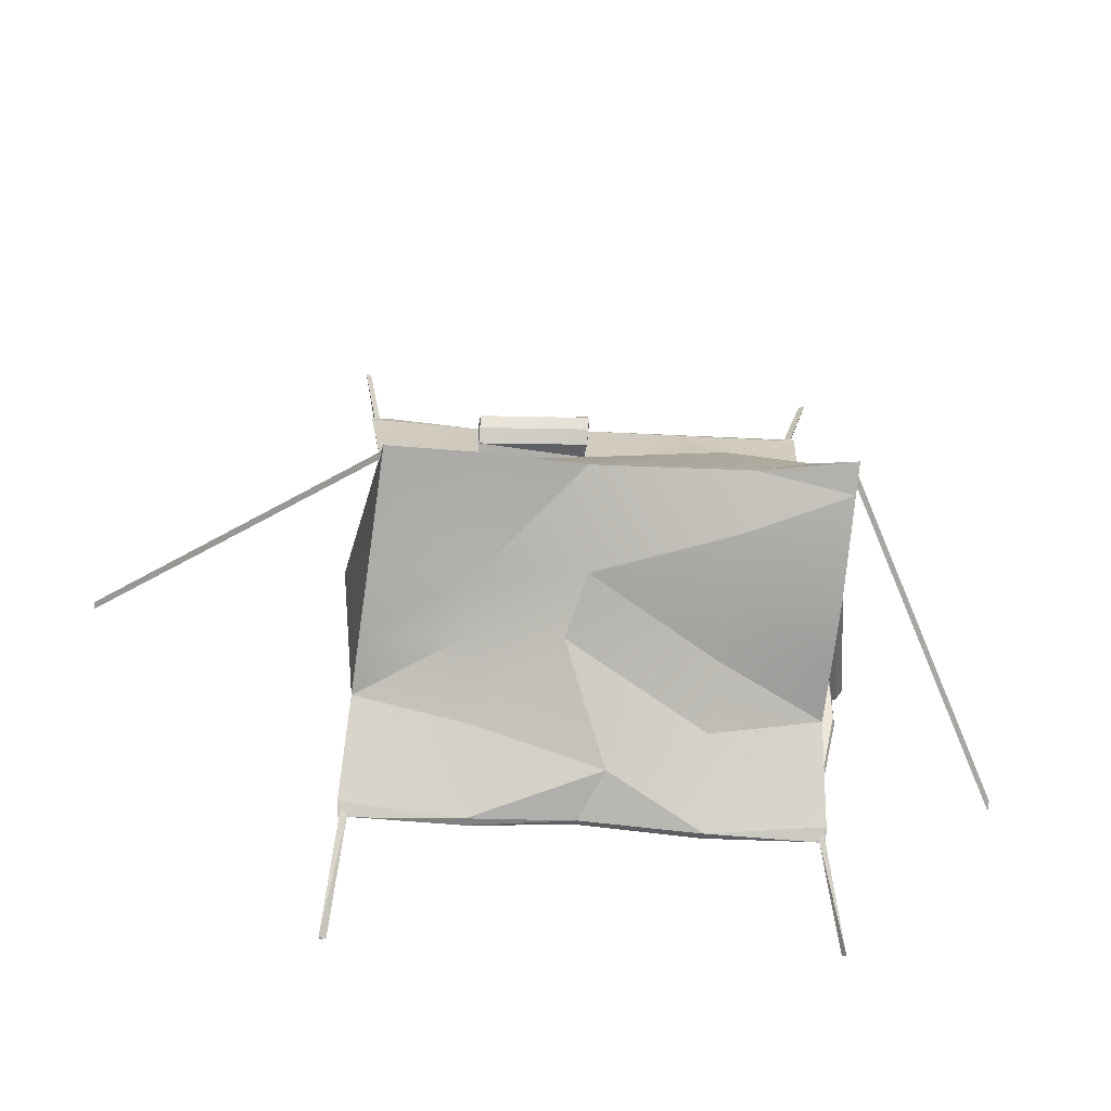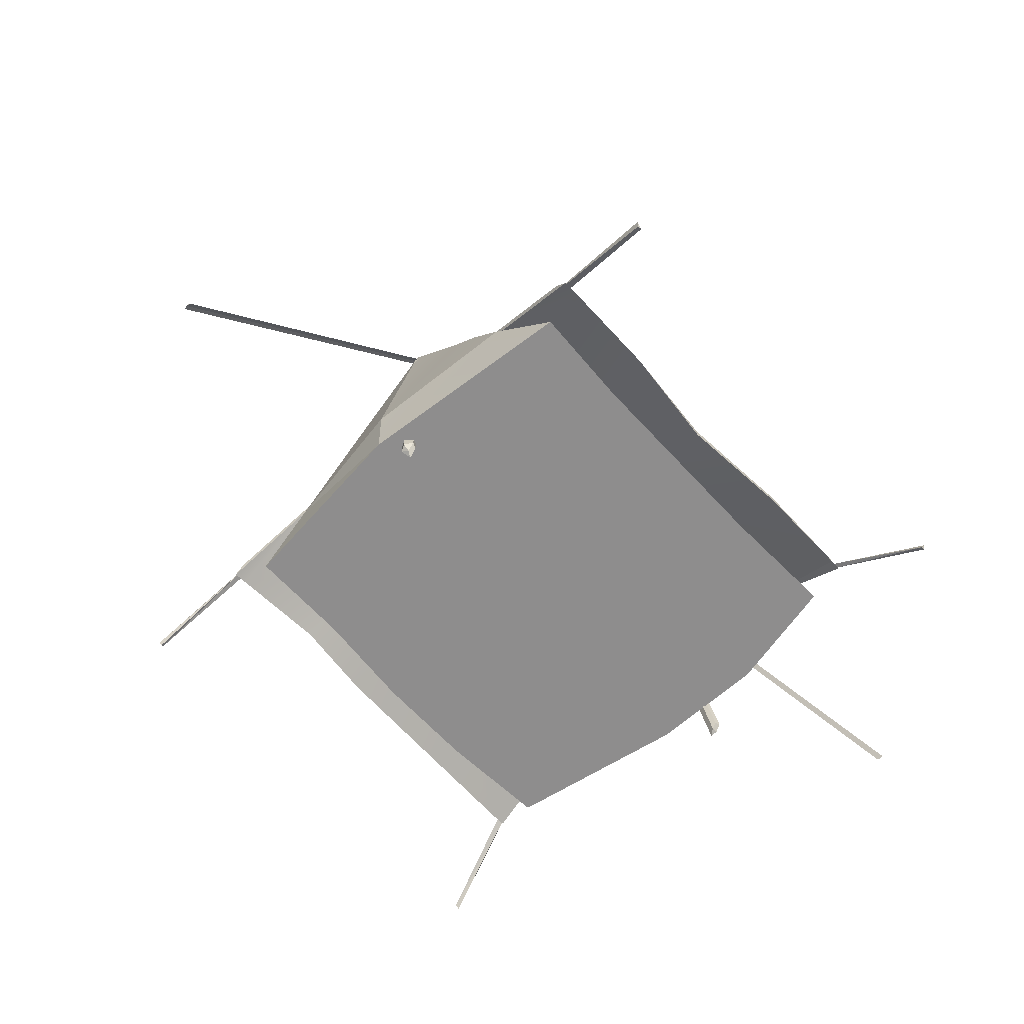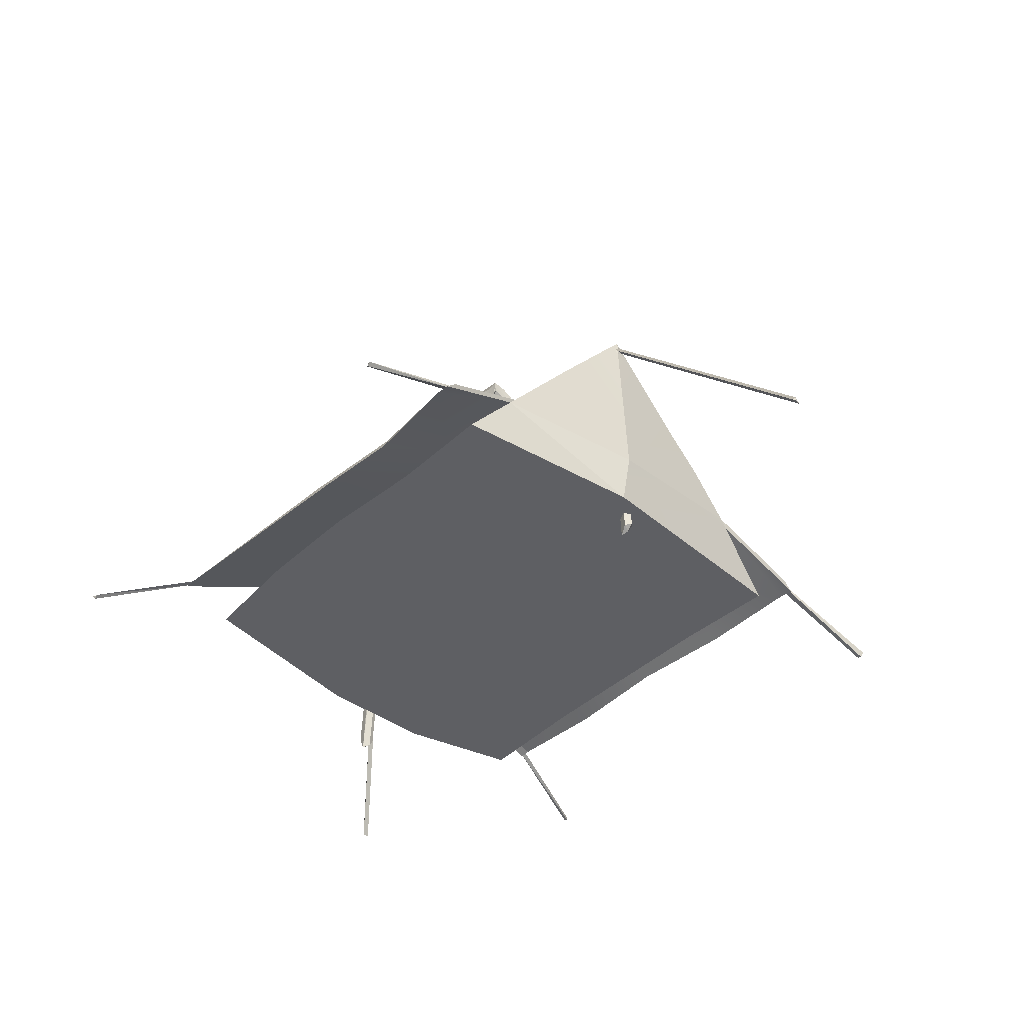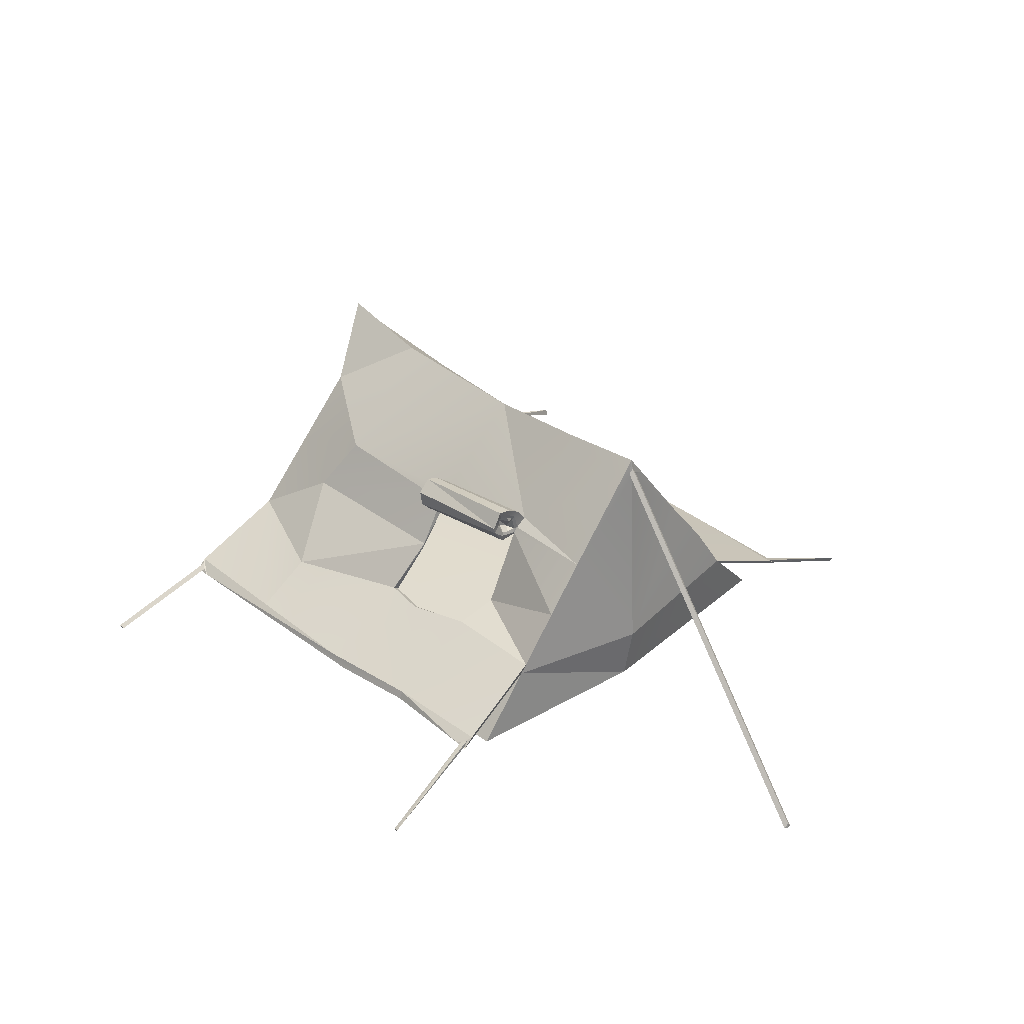
<metadata>
{"format":"obj","ext":"obj","renderer":"f3d","projection":"perspective","resolution":1024,"background":"white","views":[{"elev":-39.8,"azim":173.5,"up":"+Z"},{"elev":-64.7,"azim":132.5,"up":"+Y"},{"elev":-40.8,"azim":48.6,"up":"+Y"},{"elev":34.0,"azim":45.7,"up":"+Y"}]}
</metadata>
<code>
o SM_Camping_OldTent
v -2.118 -0.2091 -0.2375
v -1.687 2.077 -0.03076
v -2.071 -0.2554 -0.2937
v -1.66 2.09 0.0175
v -2.11 -0.2501 -0.1998
v -2.063 -0.3514 -0.1983
v -2.032 -0.2649 -0.2822
v -1.581 2.063 -0.05805
v -2.027 -0.3235 -0.2461
v -2.081 -0.3132 -0.246
v -1.645 2.003 -0.09405
v -1.587 2.092 0.009696
v 1.65 -0.07192 -0.1111
v 1.603 1.854 -0.06323
v 1.701 -0.1064 -0.05493
v 1.555 1.87 -0.04072
v 1.609 -0.1024 -0.09788
v 1.599 -0.1793 -0.03458
v 1.673 -0.1282 -0.001852
v 1.65 -0.1524 -0.05791
v 1.625 1.854 0.04444
v 1.659 1.795 -0.007533
v 1.56 1.881 0.03041
v -1.943 0.2479 0.1451
v -1.708 0.6281 1.238
v -1.726 0.8198 -0
v 1.65 0.4995 1.242
v 1.813 0 0.1377
v 1.857 0.4128 0.09864
v -1.042 2.04 -0
v -1.767 2.027 -0.157
v -1.771 2.22 -0
v 1.65 0.9275 0.893
v 0.922 1.272 0.615
v 0.9182 0.6939 0.893
v -1.889 0.2514 0.1385
v -1.673 0.8073 -0.006187
v -1.674 0.602 1.205
v -1.531 1.666 0.39
v -1.712 2.023 -0.01576
v 1.774 0.038 0.1366
v 1.614 0.4756 1.209
v 1.8 0.3901 0.09927
v -1.758 1.992 -0.1163
v -1.05 1.986 0.001895
v -1.742 2.174 -0.002095
v 0.1108 0.9021 0.9275
v 0.1174 1.222 0.6745
v 0.1067 1.257 0.7161
v 0.9092 1.25 0.5534
v 1.615 0.9015 0.8596
v 0.9171 0.6595 0.8508
v 1.615 0.5376 1.157
v 1.806 0.4348 0.09413
v -1.943 0.04727 0.2042
v -1.674 0.534 1.249
v -1.678 0.02138 1.608
v -1.97 0 0.2084
v -1.967 0.03735 -0.6784
v -1.98 -0 -0.7206
v -1.759 1.37 -0.6225
v -1.764 2.022 -0
v -1.892 0.2277 0.1366
v 1.62 0.1707 1.97
v 0.87 0.2162 1.889
v 0.8626 0.1546 1.914
v 0.04354 0.1675 -1.867
v 0.86 0.1202 -1.938
v 0.0387 0.1104 -1.864
v -0.8808 0.2051 -1.937
v -1.7 0.1888 -1.938
v -1.785 0.2576 -1.845
v -0.1292 0.4695 -1.615
v 0.8644 0.1787 -1.916
v -1.757 0.2668 1.994
v -1.784 0.2157 2.037
v -1.77 0.2251 2.027
v -1.714 0.2405 2.019
v -1.661 0.2103 2.038
v 1.705 0.2085 1.921
v 1.726 0.1576 1.97
v 1.726 0.2342 1.887
v 1.766 0.1703 -1.882
v 1.782 0.1231 -1.938
v 1.768 0.1313 -1.925
v 1.663 0.1837 1.953
v 1.711 0.167 1.958
v 1.714 0.1463 -1.92
v 1.665 0.1344 -1.938
v -1.768 0.2301 -1.883
v -1.789 0.1771 -1.938
v -1.733 0.2018 -1.922
v -1.774 0.1846 -1.927
v 1.666 1.925 -0.06341
v 1.65 2.044 -0.03329
v 1.667 1.97 -0.03065
v 1.663 1.93 0.00221
v 1.67 1.892 -0.02101
v 1.672 1.929 -0.02626
v 0.9122 1.249 0.7491
v 0.1174 1.222 0.7654
v 0.1056 1.248 0.8617
v 0.9283 1.425 0.8575
v 0.1059 1.544 0.8594
v 0.1086 1.452 0.9557
v 0.1169 1.327 0.6526
v 0.9303 1.47 0.5816
v 0.9315 1.376 0.5041
v 0.1585 1.366 0.8445
v 0.1599 1.404 0.7736
v 0.1613 1.315 0.7885
v 0.9126 1.31 0.6152
v 0.9281 1.313 0.5878
v 0.9181 1.314 0.6144
v 0.8645 1.337 0.6601
v 0.9134 1.31 0.683
v 0.1095 1.312 0.7502
v 0.1155 1.283 0.7987
v 0.8636 1.369 0.7292
v 0.8617 1.439 0.746
v 0.9103 1.41 0.7943
v 0.9133 1.462 0.6991
v 0.912 1.481 0.7654
v 0.915 1.415 0.6348
v 0.9197 1.414 0.6811
v 0.1122 1.451 0.7812
v 0.1157 1.401 0.7245
v 0.8673 0.5899 1.191
v 0.3825 0.5199 1.258
v 0.3842 0.5532 1.301
v 0.04038 0.4531 1.241
v 0.4511 0.4577 1.22
v 0.04673 0.5473 1.238
v 0.1086 0.8682 0.9345
v -0.885 0.4974 1.533
v -1.167 0.9805 1.006
v 0.866 0.5253 1.148
v 1.65 0.5627 1.191
v 1.65 1.292 0.5953
v 0.114 1.292 0.6879
v 0.2379 1.028 -0.8653
v -0.8808 0.547 -1.286
v 1.65 0 1.65
v -1.558 1.693 0.4284
v 1.622 0.02085 1.608
v -1.742 0.519 -1.192
v -1.785 0.2862 1.963
v 1.793 0.1935 -1.845
v 1.66 1.88 -0.1539
v 0.9287 1.551 0.7871
v 0.1123 1.449 0.6708
v 0.1147 1.283 0.7283
v 0.1214 1.3 0.7147
v 0.9207 1.511 0.7766
v 0.9102 1.456 0.7815
v 0.9128 1.325 0.7413
v 0.1135 1.319 0.8501
v 0.1096 1.371 0.8784
v 0.1041 1.438 0.8365
v 0.109 1.474 0.843
v 0.04467 0.5146 1.194
v -1.738 0.5846 -1.134
v 1.735 0.465 -1.192
v 1.746 0.5238 -1.134
v -1.633 1.161 0.8332
v -0.9635 1.372 0.7705
v -1.708 0.5576 1.284
v -1.602 1.134 0.7976
v 0.04673 0.2054 1.963
v -0.885 0.2458 1.963
v -1.77 0.02744 -1.561
v -1.769 -0 -1.65
v 0.921 1.302 0.7577
v 0.9283 1.381 0.8532
v 0.09956 1.365 0.9044
v 0.0996 1.455 0.9021
v 0.1086 1.321 0.9354
v 0.09921 1.504 0.8489
v 0.1091 1.518 0.7651
v 0.9295 1.532 0.6843
v 0.104 1.302 0.87
v 0.1067 1.257 0.807
v 0.11 1.444 0.8765
v 0.1077 1.414 0.6997
v 0.9249 1.43 0.6115
v -1.705 0 1.65
v 0.2061 0.1423 1.975
v -0.8745 0.4857 -1.192
v -0.8745 0.1438 -1.938
v 0.0387 0.4523 -1.192
v 0.86 0.4621 -1.192
v 1.65 1.898 0.08864
v 0.8644 0.5206 -1.323
v 0.8626 0.4965 1.242
v 0.8251 0 1.65
v 0.4521 0.4912 1.263
v 0.4128 0 1.682
v 0.04154 0.4859 1.284
v 0.000464 0 1.715
v -0.8246 0 1.715
v -0.8782 0.5217 1.284
v 1.65 -0 -1.65
v 1.714 1.205 0.04759
v 1.616 1.265 0.5623
v 1.622 1.975 0.001046
v 1.707 0.5006 -1.104
v 1.623 0.01862 -1.564
v -0.9667 1.279 0.6742
v 0.1641 1.912 0.003333
v -1.74 0.5456 -1.095
v -1.749 0.9612 -0.8566
v -1.746 0.9934 -0.9003
v -1.754 1.402 -0.6663
v 0.1034 1.474 0.7677
v 0.1051 1.403 -0.5455
v -0.921 0.9202 -0.9003
v -0.8246 -0 -1.612
v 0.8251 -0 -1.612
v 1.698 1.273 -0.6005
v 1.722 0.9335 -0.8674
v 0.9228 1.486 0.6875
v 1.685 0.8737 -0.8194
v 1.663 1.246 -0.535
v -1 1.738 -0.3451
v 0.1667 1.967 -0
v 0.9206 1.269 -0.5455
v 0.9768 2.01 -0
v 0.8925 0.952 -0.8166
v -0.89 0.5095 -1.095
v -0.8255 0.02156 -1.558
v 0.05534 0.4703 -1.097
v 0.8044 0.0208 -1.558
v 0.07275 0.8163 -0.7981
v 0.8202 0.4822 -1.095
v 0.8936 0.8352 -0.7982
v 0.1032 1.159 -0.5025
v 0.9221 1.186 -0.5023
v 0.9779 1.955 0.00249
v -0.9246 0.8872 -0.8572
v -1.006 1.619 -0.3035
v -0.9657 1.261 -0.6226
v -0.9612 1.311 -0.6497
v -0.9258 0.9174 0.934
v -0.8531 0.5192 1.218
v -0.8253 0.0251 1.601
v 0.412 0.024 1.601
v 0.8246 0.02357 1.601
v 0.8619 0.4624 1.2
v -0.8246 0.05444 -0
v -0.8251 0.038 -0.779
v 0.8251 0.05444 -0
v -1.768 2.123 -0.03443
v -1.767 2.059 -0.08652
v -1.766 2.057 -0.03443
v -3.232 -0.3732 -1.129
v -3.233 -0.3714 -1.181
v -2.015 -0.1619 2.801
v -1.966 -0.1696 2.793
v -3.234 -0.3075 -1.129
v -1.998 -0.1904 2.789
v 1.797 -0.1649 2.789
v 1.857 -0.1893 -2.755
v 1.802 -0.2204 -2.745
v -1.95 -0.1361 -2.676
v 1.755 -0.1761 2.775
v 1.777 -0.1933 2.783
v 1.839 -0.2322 -2.743
v -1.928 -0.1848 -2.661
v -1.961 -0.1758 -2.66
v 3.801 -0.4307 0.2419
v 3.808 -0.4269 0.279
v 3.802 -0.3858 0.2746
v 3.798 -0.4258 0.3075
f 1 2 3
f 4 5 6
f 7 8 9
f 3 10 1
f 10 9 6
f 8 11 2
f 12 4 6
f 3 2 11
f 13 14 15
f 16 17 18
f 19 20 15
f 15 20 13
f 20 19 18
f 21 22 14
f 23 16 18
f 15 14 22
f 3 11 7
f 8 7 11
f 8 6 9
f 6 8 12
f 10 7 9
f 7 10 3
f 2 1 4
f 5 4 1
f 8 4 12
f 4 8 2
f 1 10 5
f 6 5 10
f 19 21 23
f 23 18 19
f 14 13 16
f 16 13 17
f 21 19 22
f 19 15 22
f 16 23 14
f 23 21 14
f 13 20 17
f 18 17 20
f 24 25 26
f 27 28 29
f 30 31 32
f 33 34 35
f 36 37 38
f 39 37 40
f 41 42 43
f 44 45 46
f 47 48 49
f 50 51 52
f 46 40 44
f 40 46 39
f 43 53 54
f 55 56 57
f 58 59 60
f 24 55 58
f 26 40 37
f 31 61 44
f 62 44 40
f 24 36 63
f 64 65 66
f 67 68 69
f 70 71 72
f 73 74 67
f 75 76 77
f 78 76 79
f 80 81 82
f 83 84 85
f 86 81 87
f 88 84 89
f 90 91 72
f 92 91 93
f 90 71 92
f 94 95 96
f 97 98 99
f 34 100 50
f 101 100 102
f 103 104 105
f 106 107 108
f 109 110 111
f 112 113 114
f 115 116 112
f 117 118 111
f 119 116 115
f 120 121 119
f 120 122 123
f 115 124 125
f 110 126 127
f 125 124 122
f 128 129 130
f 131 129 132
f 133 134 47
f 135 47 136
f 50 35 34
f 52 53 137
f 138 35 128
f 113 139 108
f 49 140 106
f 141 73 142
f 27 143 28
f 30 32 144
f 73 67 70
f 132 129 137
f 41 145 42
f 47 134 48
f 43 42 53
f 55 63 56
f 58 55 59
f 24 63 55
f 26 62 40
f 62 31 44
f 146 91 71
f 75 147 76
f 78 77 76
f 80 87 81
f 83 148 84
f 86 64 81
f 88 85 84
f 90 93 91
f 92 71 91
f 90 72 71
f 97 96 95
f 94 149 95
f 94 99 98
f 103 150 104
f 106 151 107
f 115 125 120
f 119 115 120
f 117 111 110
f 152 153 140
f 112 34 113
f 123 154 155
f 117 152 118
f 119 156 116
f 119 121 156
f 109 157 158
f 159 109 158
f 120 155 121
f 115 112 114
f 120 123 155
f 159 160 126
f 120 125 122
f 117 110 127
f 115 114 124
f 128 137 129
f 131 161 129
f 133 161 134
f 135 133 47
f 25 135 136
f 50 52 35
f 52 51 53
f 138 33 35
f 146 72 91
f 146 162 72
f 163 148 164
f 163 84 148
f 26 165 144
f 26 25 165
f 144 62 26
f 62 144 32
f 136 49 166
f 136 47 49
f 167 147 25
f 167 76 147
f 27 82 81
f 27 138 82
f 63 38 56
f 63 36 38
f 37 168 38
f 37 39 168
f 26 36 24
f 26 37 36
f 79 169 170
f 79 170 147
f 74 89 68
f 67 74 68
f 25 170 135
f 25 147 170
f 78 147 75
f 78 79 147
f 60 171 172
f 60 59 171
f 35 137 128
f 35 52 137
f 129 133 130
f 129 161 133
f 48 50 101
f 101 50 100
f 173 174 100
f 34 173 100
f 175 105 176
f 175 177 105
f 102 174 177
f 102 100 174
f 176 104 178
f 176 105 104
f 174 105 177
f 174 103 105
f 179 150 180
f 179 104 150
f 151 180 107
f 151 179 180
f 118 181 157
f 118 182 181
f 121 173 156
f 173 121 174
f 160 176 178
f 160 183 176
f 127 140 153
f 127 184 140
f 124 113 185
f 124 114 113
f 111 157 109
f 111 118 157
f 159 158 183
f 159 183 160
f 117 153 152
f 117 127 153
f 159 126 110
f 109 159 110
f 113 34 139
f 33 139 34
f 25 24 167
f 167 24 58
f 167 58 186
f 66 65 187
f 187 65 169
f 79 187 169
f 146 71 188
f 189 188 71
f 190 188 189
f 190 189 69
f 190 69 68
f 190 68 191
f 191 68 89
f 191 89 163
f 84 163 89
f 97 95 192
f 97 192 98
f 192 139 98
f 29 98 139
f 139 33 29
f 33 138 29
f 138 27 29
f 182 102 181
f 181 102 177
f 181 177 175
f 155 150 103
f 121 155 103
f 121 103 174
f 25 136 165
f 165 136 166
f 165 166 144
f 164 148 74
f 164 74 193
f 73 193 74
f 143 27 194
f 143 194 195
f 195 194 196
f 195 196 197
f 197 196 198
f 197 198 199
f 200 199 198
f 200 198 201
f 186 200 201
f 186 201 167
f 28 202 163
f 28 163 29
f 29 163 164
f 54 53 51
f 54 51 203
f 203 51 204
f 203 204 205
f 43 54 206
f 41 43 206
f 41 206 207
f 39 46 45
f 39 45 208
f 45 209 208
f 48 208 209
f 209 50 48
f 162 210 211
f 162 211 212
f 212 211 61
f 212 61 213
f 31 213 61
f 67 69 189
f 67 189 70
f 70 189 71
f 27 81 64
f 27 64 194
f 66 194 64
f 196 194 66
f 196 66 187
f 198 196 187
f 198 187 79
f 198 79 201
f 201 79 167
f 76 167 79
f 86 80 82
f 86 82 64
f 64 82 65
f 49 48 101
f 49 101 182
f 182 101 102
f 178 104 179
f 178 179 214
f 214 179 151
f 214 151 184
f 184 151 106
f 184 106 140
f 112 116 34
f 156 34 116
f 156 173 34
f 215 141 216
f 141 142 216
f 216 142 162
f 188 172 146
f 188 217 172
f 190 217 188
f 190 218 217
f 190 191 218
f 191 202 218
f 191 163 202
f 73 70 142
f 162 142 70
f 162 70 72
f 88 148 83
f 88 89 148
f 74 148 89
f 94 98 149
f 219 149 98
f 98 29 219
f 220 219 29
f 29 164 220
f 108 185 113
f 108 107 185
f 107 221 185
f 107 180 221
f 180 154 221
f 180 150 154
f 155 154 150
f 152 182 118
f 152 49 182
f 152 140 49
f 183 175 176
f 183 158 175
f 158 181 175
f 158 157 181
f 54 222 206
f 54 203 222
f 203 223 222
f 203 205 223
f 30 224 31
f 224 30 225
f 225 215 224
f 225 226 215
f 225 227 226
f 95 149 227
f 226 227 149
f 149 219 226
f 226 219 220
f 215 226 228
f 226 220 228
f 228 220 164
f 215 228 141
f 141 228 193
f 141 193 73
f 228 164 193
f 162 146 210
f 146 171 210
f 146 172 171
f 133 135 170
f 133 170 169
f 130 133 169
f 130 169 65
f 130 65 128
f 138 128 65
f 138 65 82
f 30 144 166
f 30 166 225
f 106 225 166
f 49 106 166
f 108 225 106
f 171 229 210
f 171 230 229
f 230 231 229
f 230 232 231
f 229 231 233
f 231 232 234
f 233 231 234
f 234 232 207
f 234 207 206
f 235 234 206
f 233 234 235
f 235 206 222
f 236 233 235
f 237 235 222
f 236 235 237
f 237 222 223
f 238 223 205
f 238 237 223
f 209 237 238
f 209 236 237
f 239 233 236
f 240 236 209
f 229 233 239
f 209 45 240
f 210 229 239
f 44 240 45
f 210 239 211
f 61 240 44
f 61 241 240
f 240 241 236
f 211 239 241
f 211 241 61
f 239 236 241
f 123 221 154
f 123 122 221
f 124 221 122
f 124 185 221
f 127 214 184
f 127 126 214
f 160 214 126
f 160 178 214
f 192 108 139
f 192 227 108
f 192 95 227
f 108 227 225
f 216 162 212
f 242 216 212
f 215 216 242
f 242 212 213
f 215 242 224
f 224 242 213
f 224 213 31
f 238 205 204
f 238 204 50
f 209 238 50
f 50 204 51
f 168 39 208
f 168 208 243
f 243 208 48
f 38 168 243
f 243 48 134
f 38 243 244
f 244 243 134
f 56 38 244
f 244 134 161
f 57 56 244
f 244 161 131
f 57 244 245
f 245 244 131
f 245 131 246
f 131 132 246
f 132 247 246
f 132 248 247
f 248 145 247
f 132 137 248
f 248 42 145
f 137 42 248
f 137 53 42
f 55 57 245
f 55 245 249
f 59 55 249
f 249 245 246
f 59 249 250
f 171 59 250
f 171 250 230
f 232 230 250
f 246 251 249
f 249 251 250
f 232 250 251
f 251 207 232
f 247 251 246
f 251 41 207
f 247 41 251
f 247 145 41
f 195 28 143
f 195 197 28
f 28 197 199
f 28 218 202
f 58 28 199
f 218 28 58
f 199 200 58
f 58 200 186
f 58 217 218
f 58 172 217
f 58 60 172
f 252 32 31
f 252 62 32
f 252 31 253
f 253 31 62
f 252 254 62
f 253 62 254
f 253 255 256
f 78 257 258
f 259 256 255
f 254 259 255
f 253 259 252
f 260 258 257
f 77 258 260
f 77 257 75
f 86 261 80
f 88 262 263
f 92 264 90
f 261 265 266
f 263 262 267
f 85 262 83
f 85 263 267
f 87 265 86
f 87 261 266
f 268 269 264
f 93 268 92
f 93 264 269
f 99 270 271
f 272 271 270
f 97 272 96
f 99 273 97
f 94 272 270
f 253 254 255
f 78 75 257
f 254 252 259
f 253 256 259
f 77 78 258
f 77 260 257
f 86 265 261
f 88 83 262
f 92 268 264
f 85 267 262
f 85 88 263
f 87 266 265
f 87 80 261
f 93 269 268
f 93 90 264
f 99 94 270
f 272 273 271
f 97 273 272
f 99 271 273
f 94 96 272

</code>
